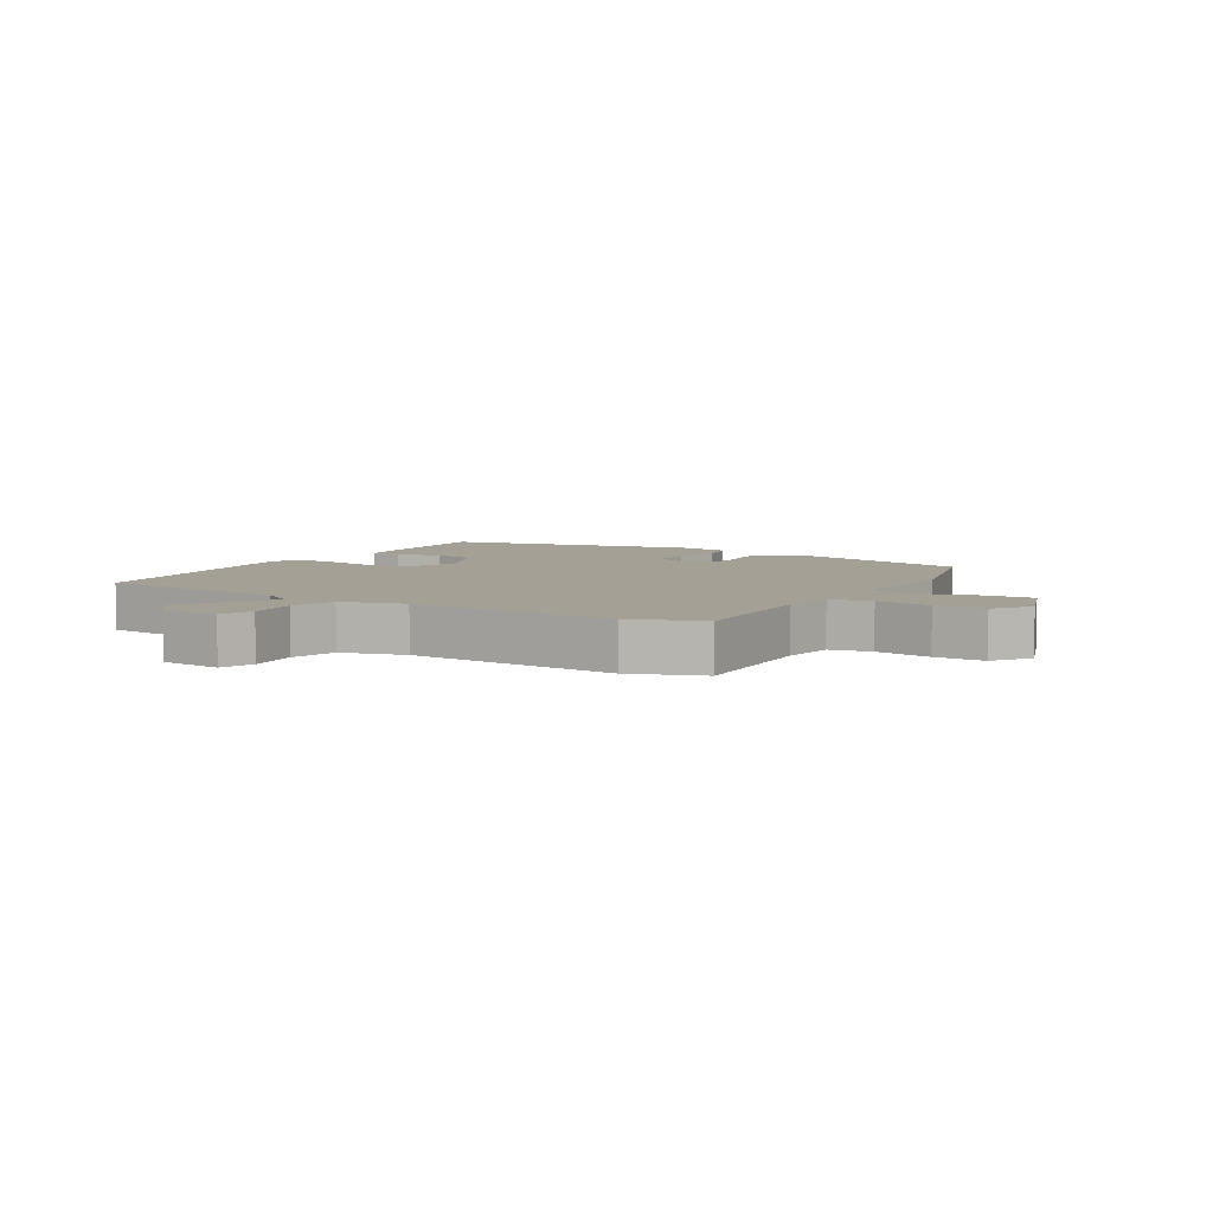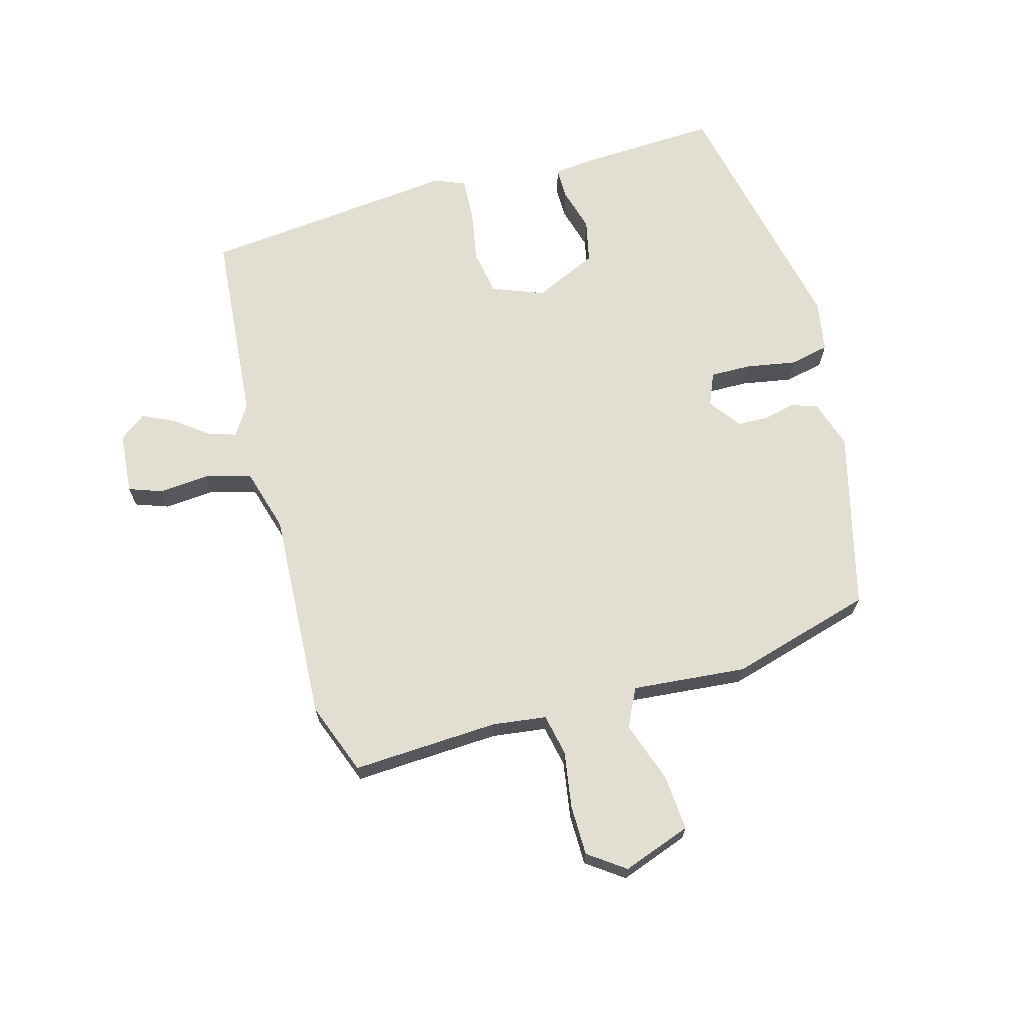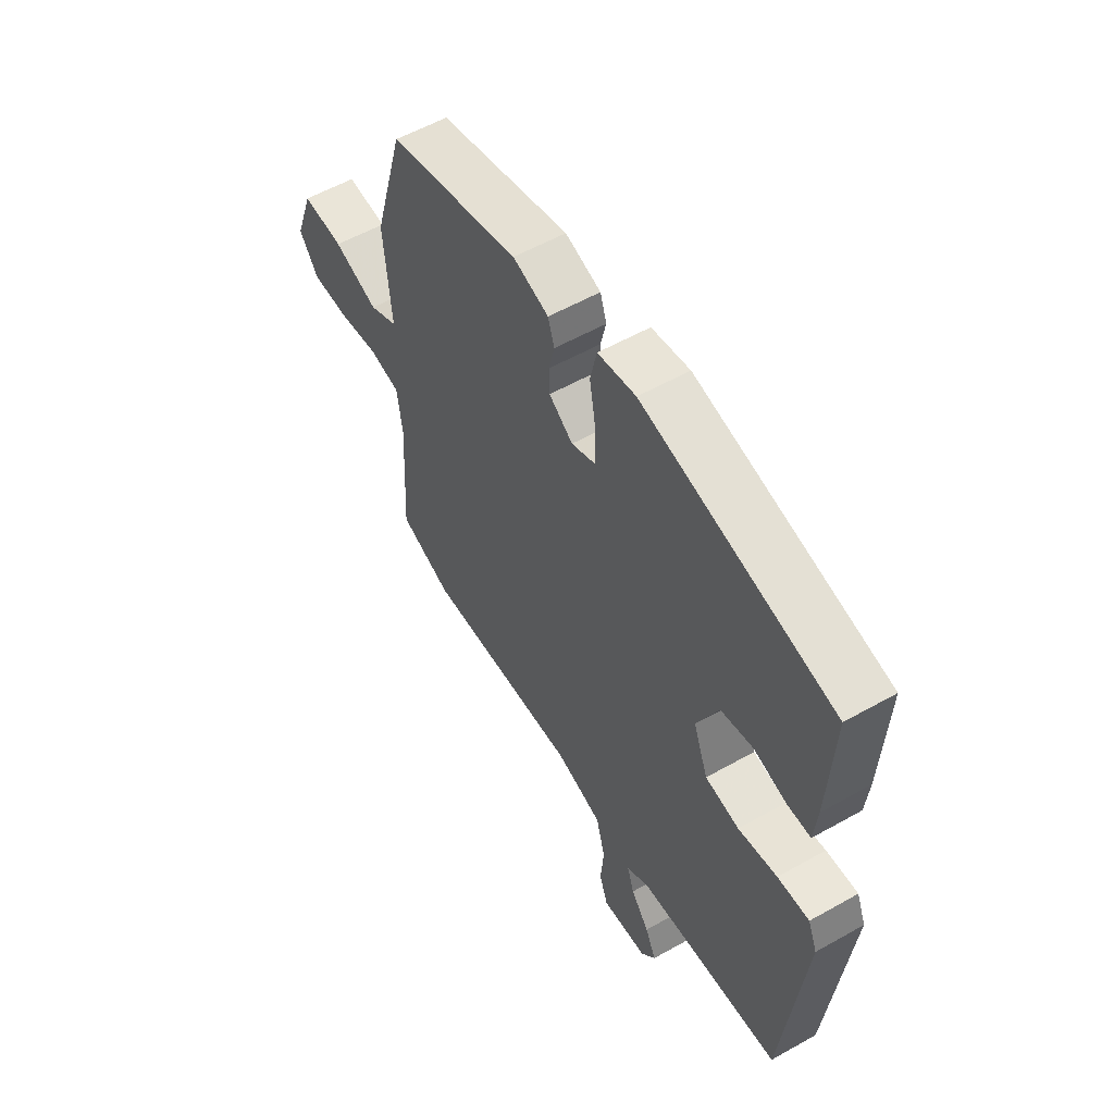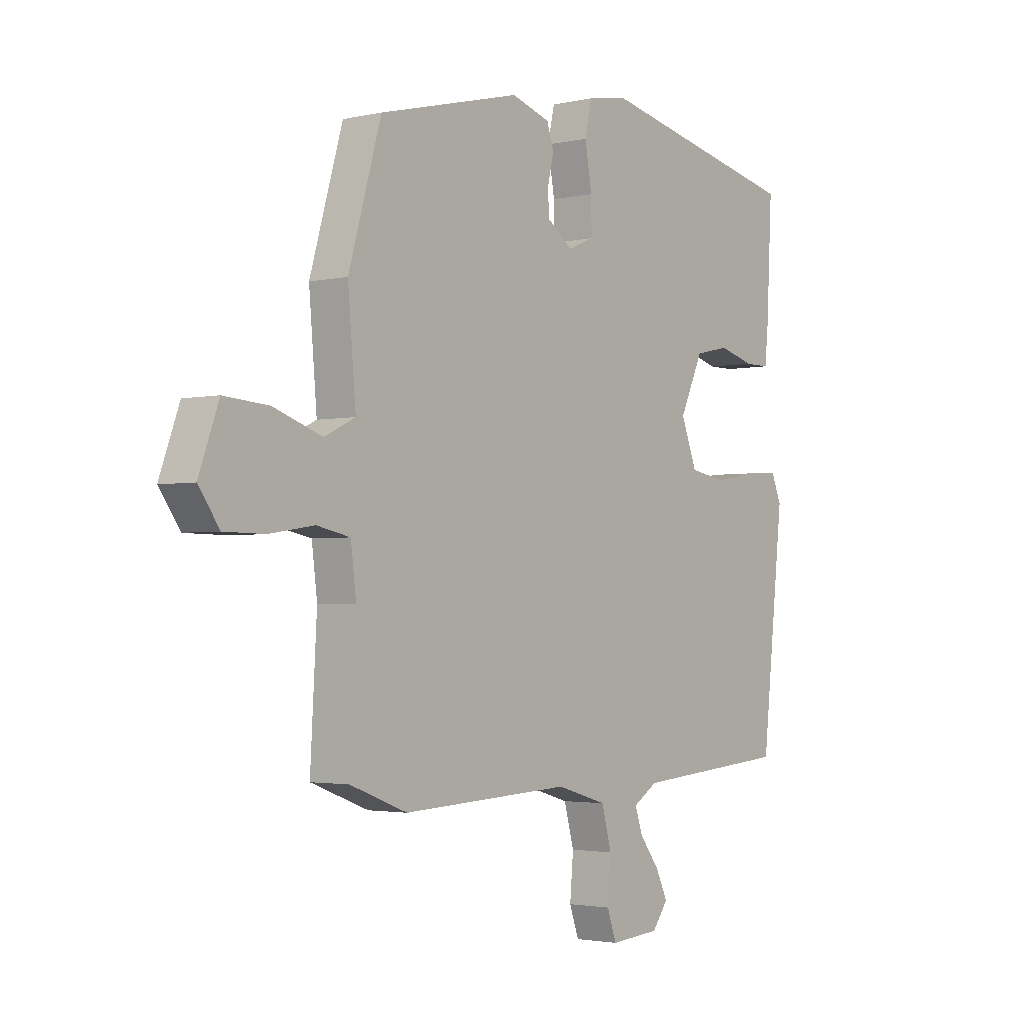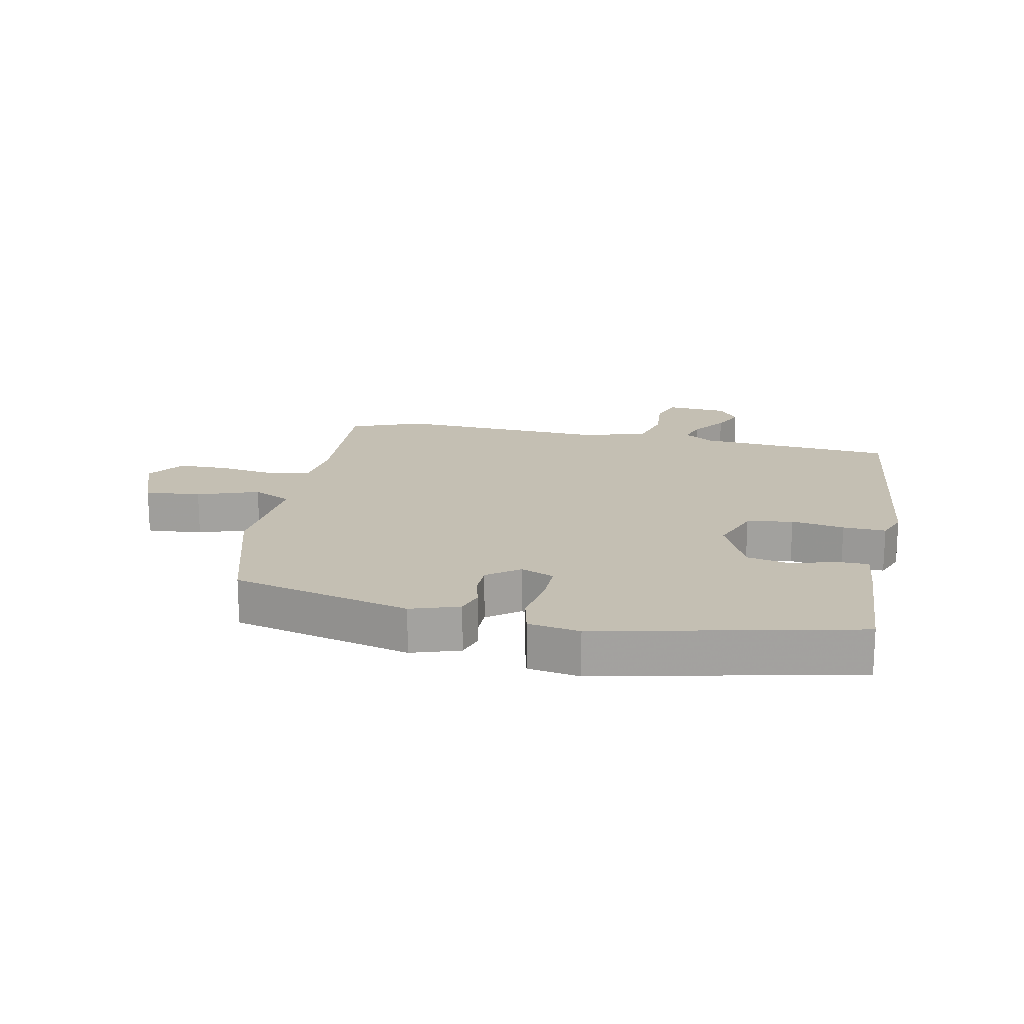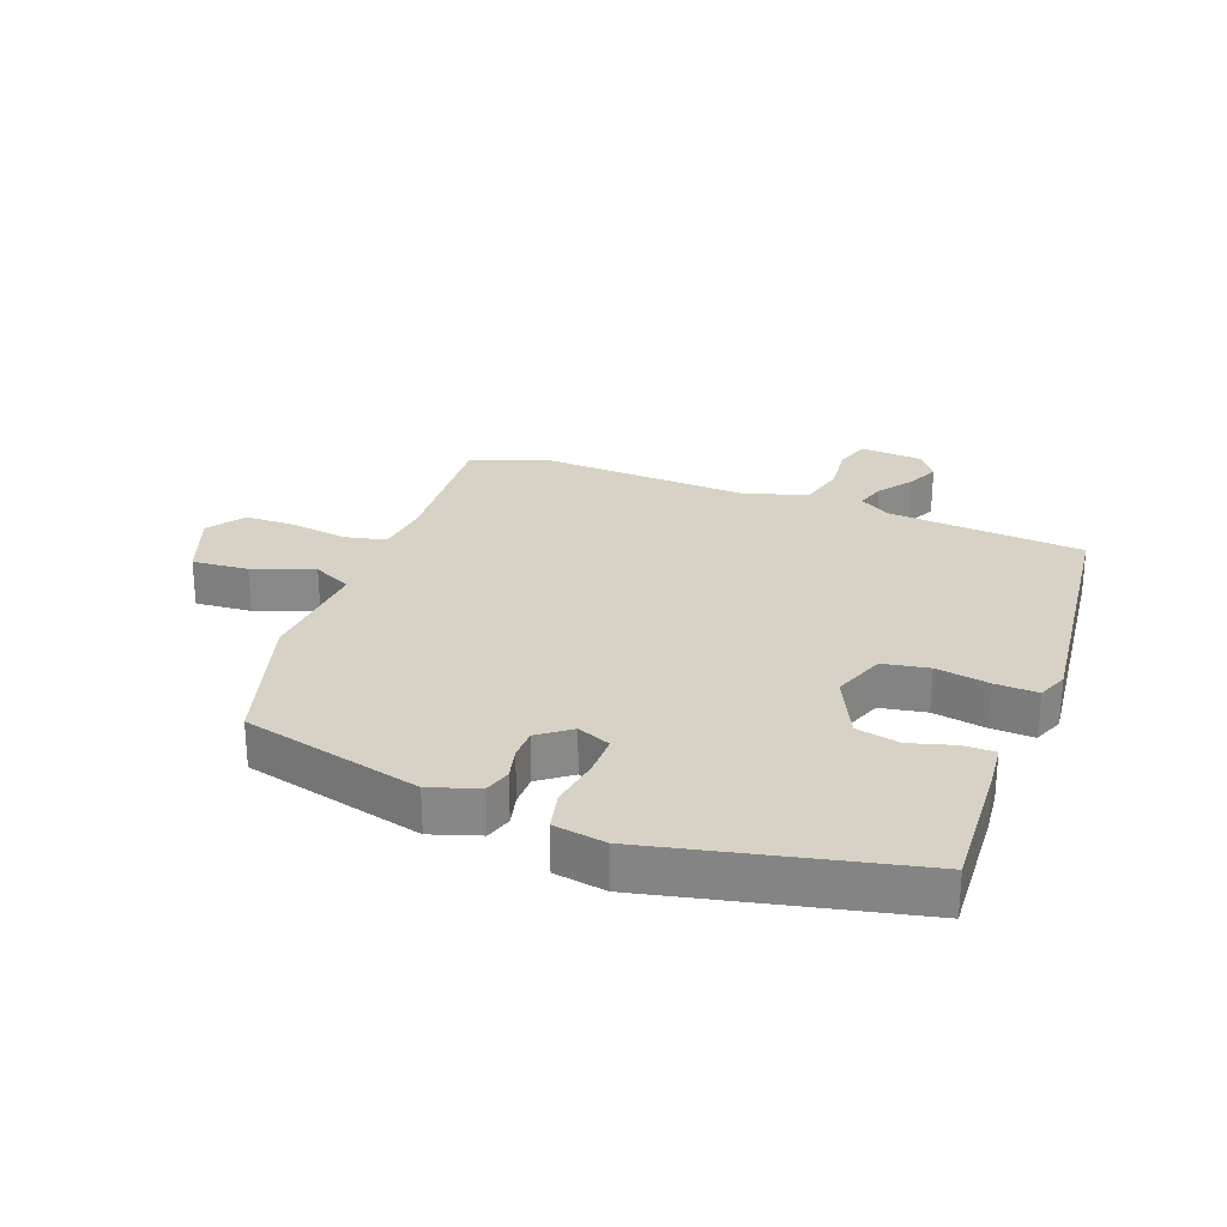
<metadata>
{"format":"obj","ext":"obj","renderer":"f3d","projection":"perspective","resolution":1024,"background":"white","views":[{"elev":5.9,"azim":-148.5,"up":"+Y"},{"elev":67.8,"azim":-105.3,"up":"+Y"},{"elev":56.3,"azim":59.4,"up":"+Z"},{"elev":-2.5,"azim":-51.6,"up":"+Z"},{"elev":17.8,"azim":11.3,"up":"+Y"},{"elev":27.2,"azim":20.2,"up":"+Y"}]}
</metadata>
<code>
v 0.469 0.07 -0.493
v 0.154 0.07 -0.519
v 0.105 0.07 -0.55
v 0.12 0.07 -0.596
v 0.16 0.07 -0.649
v 0.184 0.07 -0.7
v 0.152 0.07 -0.743
v 0.052 0.07 -0.751
v 0.033 0.07 -0.697
v 0.04 0.07 -0.616
v 0.02 0.07 -0.542
v -0.082 0.07 -0.512
v -0.423 0.07 -0.529
v -0.539 0.07 -0.485
v -0.526 0.07 -0.249
v -0.537 0.07 -0.162
v -0.604 0.07 -0.148
v -0.695 0.07 -0.162
v -0.776 0.07 -0.161
v -0.818 0.07 -0.102
v -0.778 0.07 0.008
v -0.688 0.07 0.001
v -0.59 0.07 -0.033
v -0.528 0.07 -0.003
v -0.544 0.07 0.181
v -0.478 0.07 0.41
v -0.191 0.07 0.482
v -0.113 0.07 0.457
v -0.099 0.07 0.414
v -0.111 0.07 0.363
v -0.11 0.07 0.314
v -0.058 0.07 0.276
v -0.005 0.07 0.298
v -0.006 0.07 0.364
v -0.02 0.07 0.445
v -0.006 0.07 0.508
v 0.077 0.07 0.522
v 0.491 0.07 0.432
v 0.48 0.07 0.217
v 0.473 0.07 0.145
v 0.422 0.07 0.145
v 0.351 0.07 0.165
v 0.281 0.07 0.15
v 0.234 0.07 0.048
v 0.266 0.07 -0.035
v 0.34 0.07 -0.048
v 0.425 0.07 -0.033
v 0.494 0.07 -0.03
v 0.514 0.07 -0.079
v 0.469 0 -0.493
v 0.154 0 -0.519
v 0.105 0 -0.55
v 0.12 0 -0.596
v 0.16 0 -0.649
v 0.184 0 -0.7
v 0.152 0 -0.743
v 0.052 0 -0.751
v 0.033 0 -0.697
v 0.04 0 -0.616
v 0.02 0 -0.542
v -0.082 0 -0.512
v -0.423 0 -0.529
v -0.539 0 -0.485
v -0.526 0 -0.249
v -0.537 0 -0.162
v -0.604 0 -0.148
v -0.695 0 -0.162
v -0.776 0 -0.161
v -0.818 0 -0.102
v -0.778 0 0.008
v -0.688 0 0.001
v -0.59 0 -0.033
v -0.528 0 -0.003
v -0.544 0 0.181
v -0.478 0 0.41
v -0.191 0 0.482
v -0.113 0 0.457
v -0.099 0 0.414
v -0.111 0 0.363
v -0.11 0 0.314
v -0.058 0 0.276
v -0.005 0 0.298
v -0.006 0 0.364
v -0.02 0 0.445
v -0.006 0 0.508
v 0.077 0 0.522
v 0.491 0 0.432
v 0.48 0 0.217
v 0.473 0 0.145
v 0.422 0 0.145
v 0.351 0 0.165
v 0.281 0 0.15
v 0.234 0 0.048
v 0.266 0 -0.035
v 0.34 0 -0.048
v 0.425 0 -0.033
v 0.494 0 -0.03
v 0.514 0 -0.079
f 49 1 2
f 48 49 2
f 47 48 2
f 46 47 2
f 45 46 2 3
f 44 45 3
f 40 41 42
f 39 40 42
f 38 39 42
f 37 38 42
f 36 37 42
f 35 36 42
f 34 35 42
f 33 34 42 43
f 32 33 43 44
f 28 29 30
f 27 28 30
f 26 27 30
f 25 26 30
f 24 25 30
f 24 30 31
f 21 22 23
f 20 21 23
f 19 20 23
f 18 19 23
f 17 18 23
f 16 17 23 24
f 32 44 3
f 31 32 3
f 24 31 3
f 16 24 3
f 15 16 3
f 8 9 10
f 7 8 10
f 6 7 10
f 5 6 10
f 4 5 10
f 4 10 11
f 3 4 11
f 15 3 11 12
f 12 13 14 15
f 51 50 98
f 51 98 97
f 51 97 96
f 51 96 95
f 52 51 95 94
f 52 94 93
f 91 90 89
f 91 89 88
f 91 88 87
f 91 87 86
f 91 86 85
f 91 85 84
f 91 84 83
f 92 91 83 82
f 93 92 82 81
f 79 78 77
f 79 77 76
f 79 76 75
f 79 75 74
f 79 74 73
f 80 79 73
f 72 71 70
f 72 70 69
f 72 69 68
f 72 68 67
f 72 67 66
f 73 72 66 65
f 52 93 81
f 52 81 80
f 52 80 73
f 52 73 65
f 52 65 64
f 59 58 57
f 59 57 56
f 59 56 55
f 59 55 54
f 59 54 53
f 60 59 53
f 60 53 52
f 61 60 52 64
f 64 63 62 61
f 1 50 51 2
f 2 51 52 3
f 3 52 53 4
f 4 53 54 5
f 5 54 55 6
f 6 55 56 7
f 7 56 57 8
f 8 57 58 9
f 9 58 59 10
f 10 59 60 11
f 11 60 61 12
f 12 61 62 13
f 13 62 63 14
f 14 63 64 15
f 15 64 65 16
f 16 65 66 17
f 17 66 67 18
f 18 67 68 19
f 19 68 69 20
f 20 69 70 21
f 21 70 71 22
f 22 71 72 23
f 23 72 73 24
f 24 73 74 25
f 25 74 75 26
f 26 75 76 27
f 27 76 77 28
f 28 77 78 29
f 29 78 79 30
f 30 79 80 31
f 31 80 81 32
f 32 81 82 33
f 33 82 83 34
f 34 83 84 35
f 35 84 85 36
f 36 85 86 37
f 37 86 87 38
f 38 87 88 39
f 39 88 89 40
f 40 89 90 41
f 41 90 91 42
f 42 91 92 43
f 43 92 93 44
f 44 93 94 45
f 45 94 95 46
f 46 95 96 47
f 47 96 97 48
f 48 97 98 49
f 49 98 50 1

</code>
